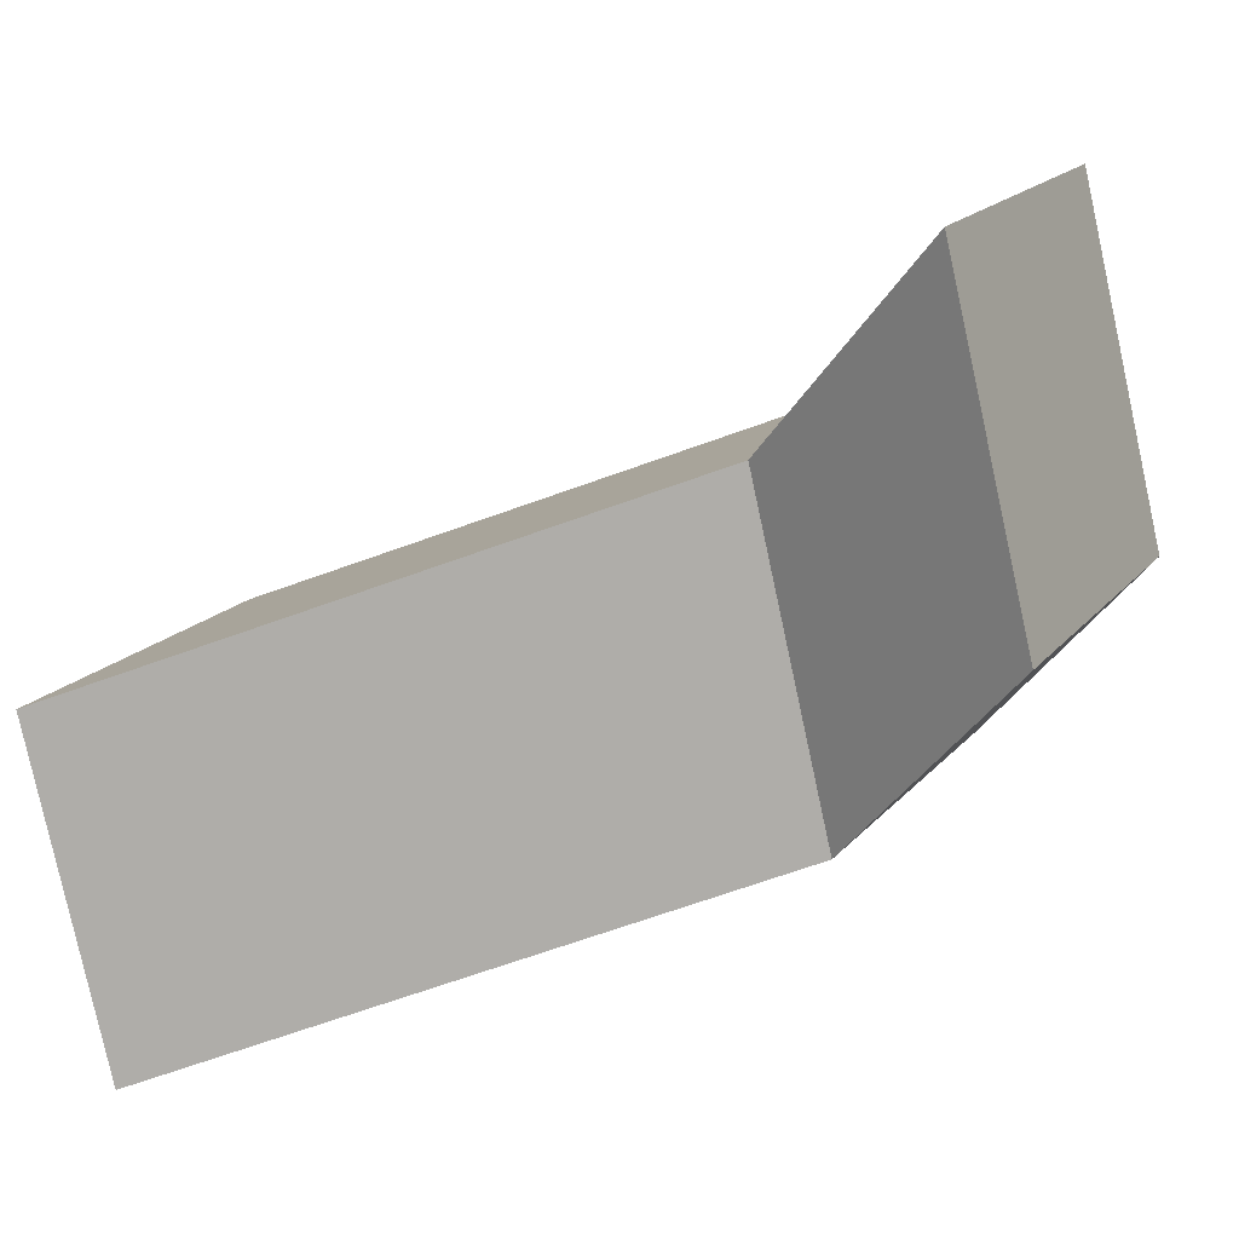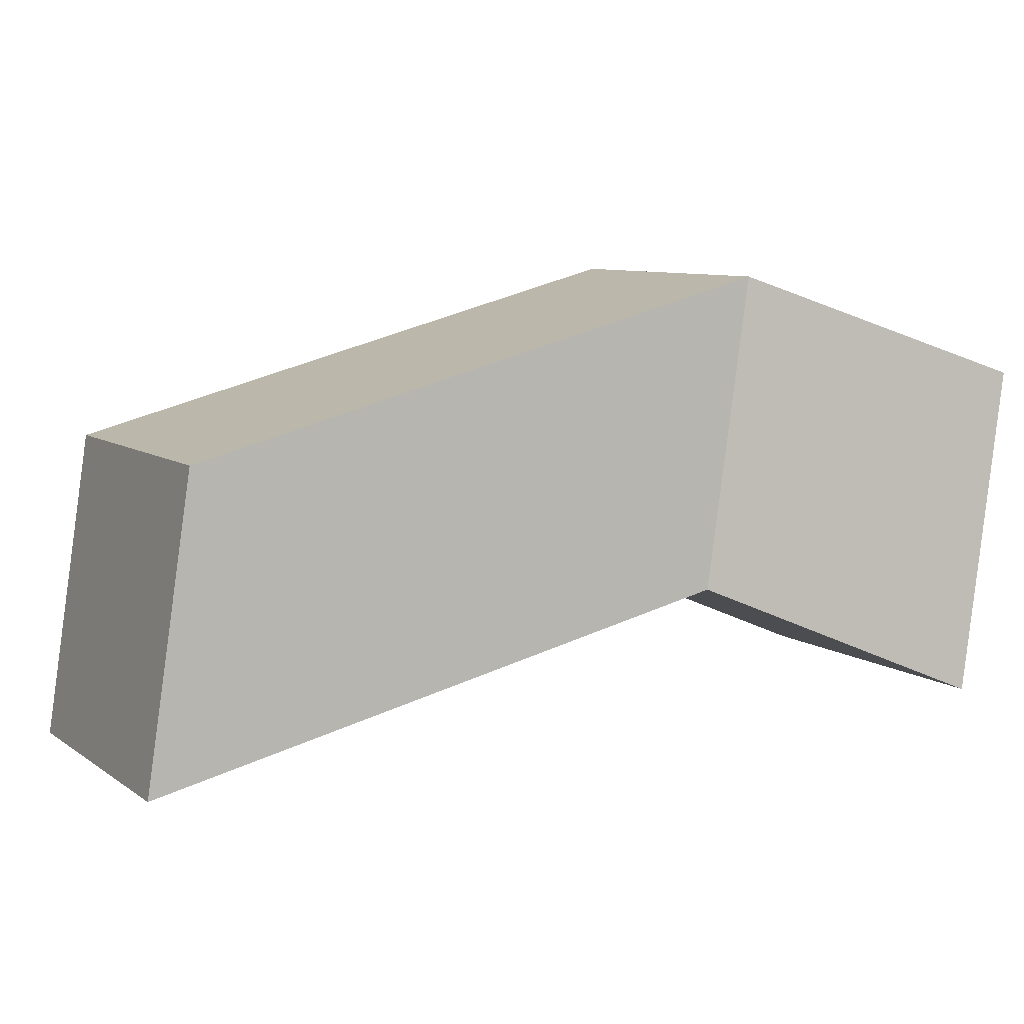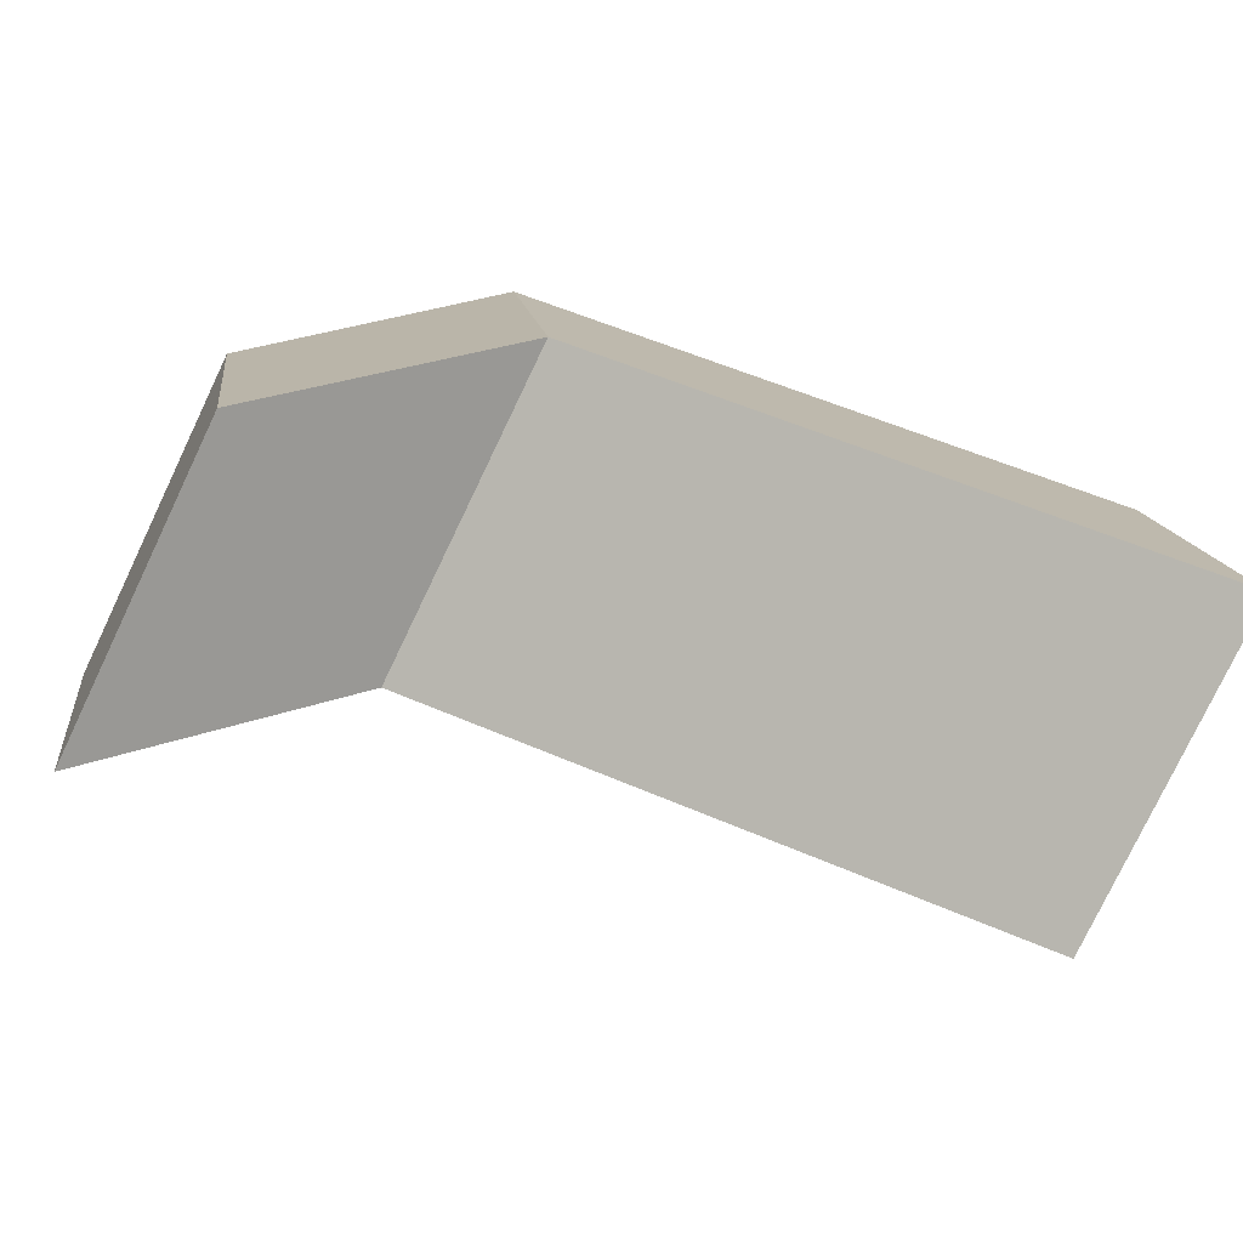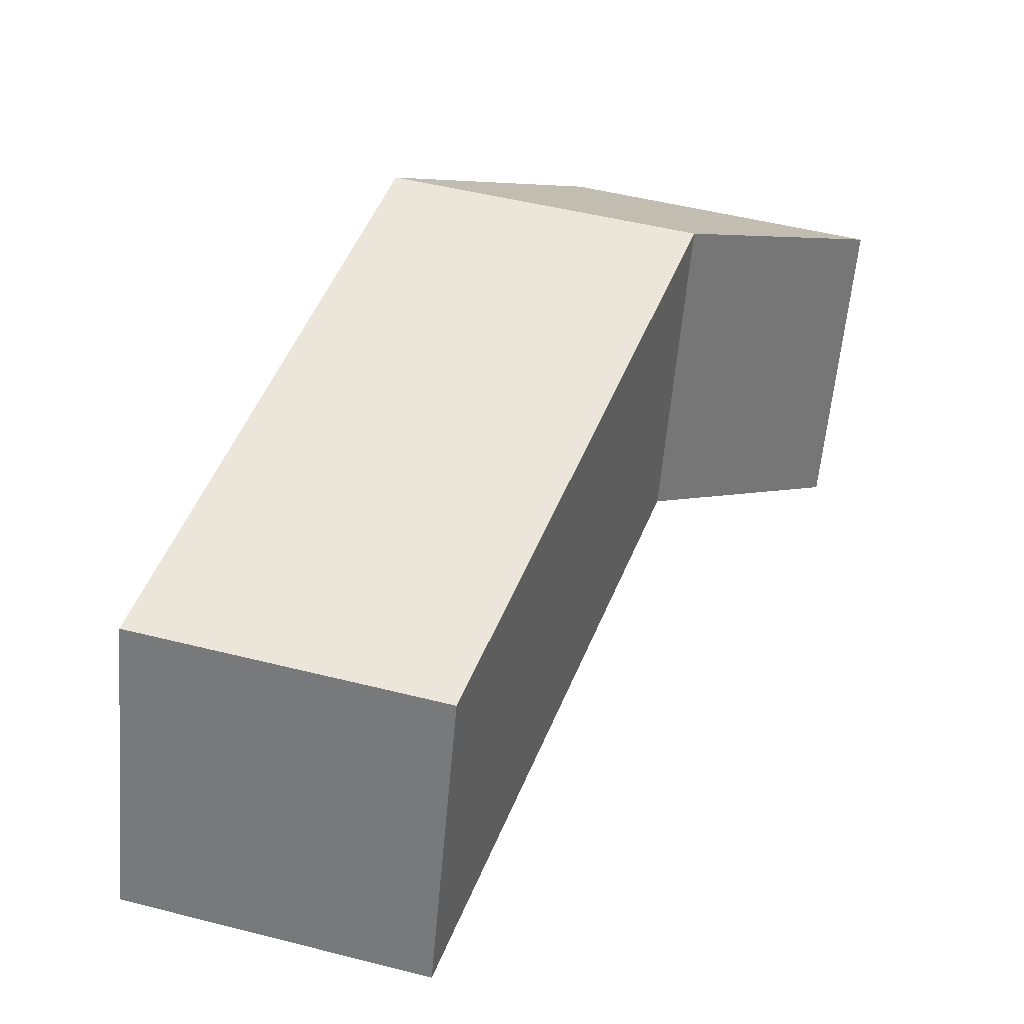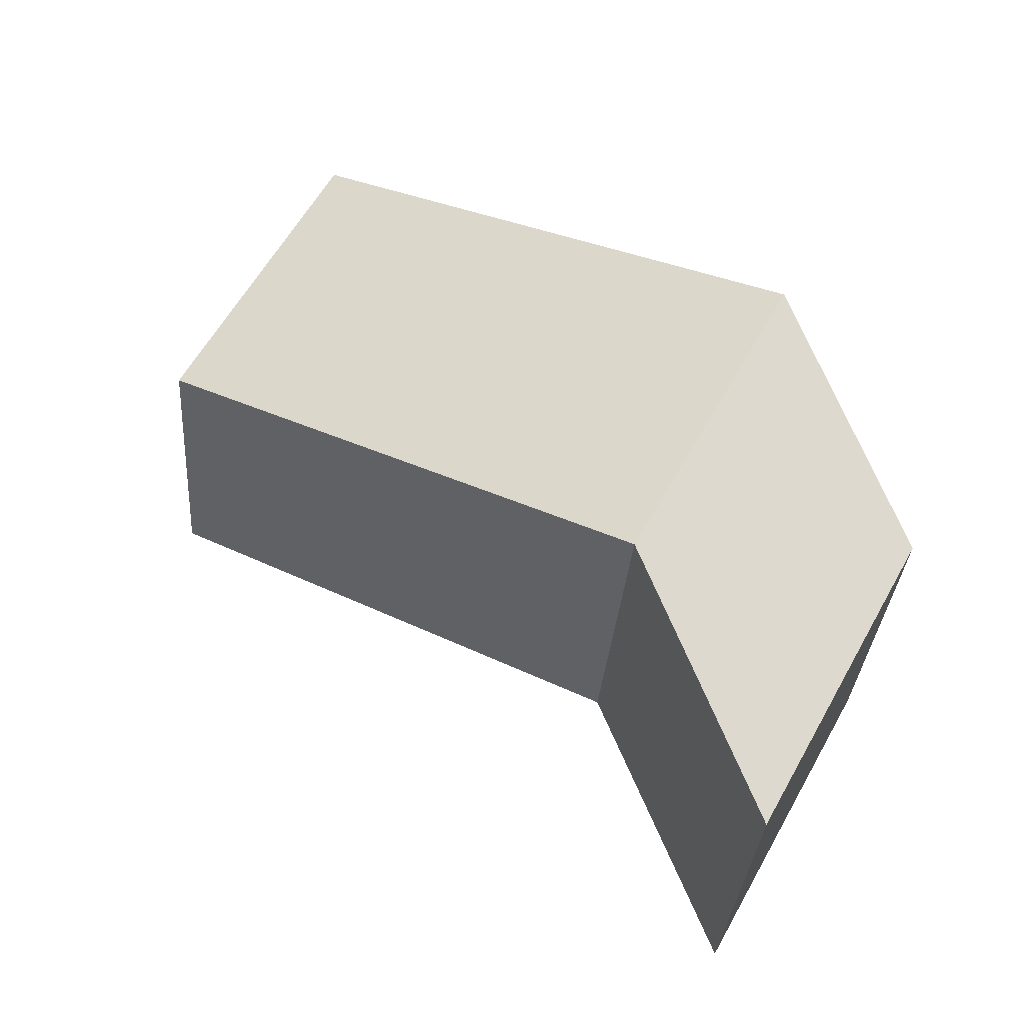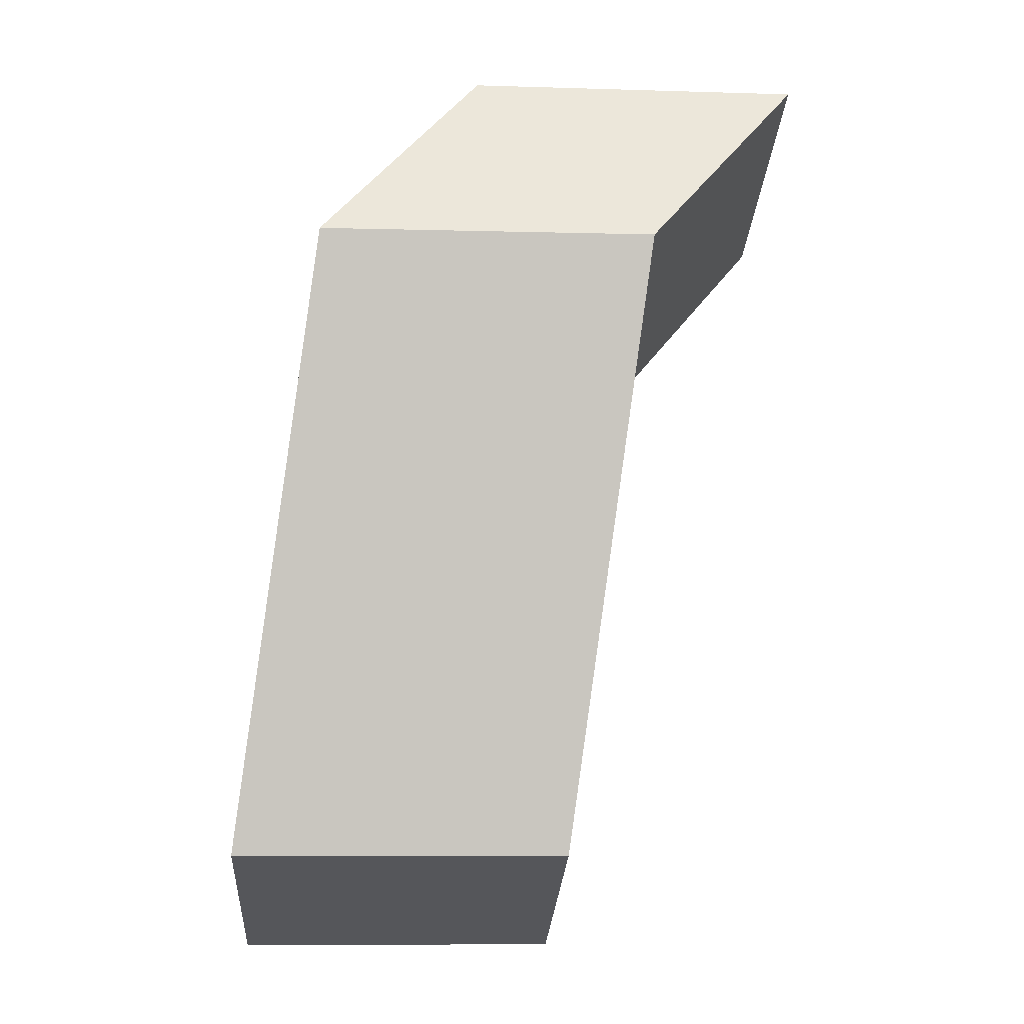
<metadata>
{"format":"obj","ext":"obj","renderer":"f3d","projection":"perspective","resolution":1024,"background":"white","views":[{"elev":12.7,"azim":21.2,"up":"+Z"},{"elev":4.0,"azim":-39.5,"up":"+Y"},{"elev":-76.4,"azim":142.4,"up":"+Y"},{"elev":36.5,"azim":-86.2,"up":"+Y"},{"elev":53.3,"azim":16.4,"up":"+Y"},{"elev":71.0,"azim":-102.2,"up":"+Y"}]}
</metadata>
<code>
v 0.4213 -0.9918 -1.421
v 0.4206 -0.9988 -1.421
v 0.4087 -1.003 -1.426
v 0.4095 -0.9958 -1.425
v 0.4206 -0.9988 -1.421
v 0.4192 -0.9992 -1.414
v 0.4073 -1.003 -1.419
v 0.4087 -1.003 -1.426
v 0.4192 -0.9992 -1.414
v 0.4199 -0.9922 -1.414
v 0.408 -0.9962 -1.418
v 0.4073 -1.003 -1.419
v 0.4199 -0.9922 -1.414
v 0.4213 -0.9918 -1.421
v 0.4095 -0.9958 -1.425
v 0.408 -0.9962 -1.418
v 0.4236 -0.9943 -1.41
v 0.423 -1.001 -1.41
v 0.4245 -1.001 -1.417
v 0.4251 -0.9939 -1.417
v 0.4095 -0.9958 -1.425
v 0.4087 -1.003 -1.426
v 0.4073 -1.003 -1.419
v 0.408 -0.9962 -1.418
v 0.4251 -0.9939 -1.417
v 0.4245 -1.001 -1.417
v 0.4206 -0.9988 -1.421
v 0.4213 -0.9918 -1.421
v 0.4245 -1.001 -1.417
v 0.423 -1.001 -1.41
v 0.4192 -0.9992 -1.414
v 0.4206 -0.9988 -1.421
v 0.423 -1.001 -1.41
v 0.4236 -0.9943 -1.41
v 0.4199 -0.9922 -1.414
v 0.4192 -0.9992 -1.414
v 0.4236 -0.9943 -1.41
v 0.4251 -0.9939 -1.417
v 0.4213 -0.9918 -1.421
v 0.4199 -0.9922 -1.414
f 1 2 3
f 1 3 4
f 5 6 7
f 5 7 8
f 9 10 11
f 9 11 12
f 13 14 15
f 13 15 16
f 17 18 19
f 17 19 20
f 21 22 23
f 21 23 24
f 25 26 27
f 25 27 28
f 29 30 31
f 29 31 32
f 33 34 35
f 33 35 36
f 37 38 39
f 37 39 40

</code>
